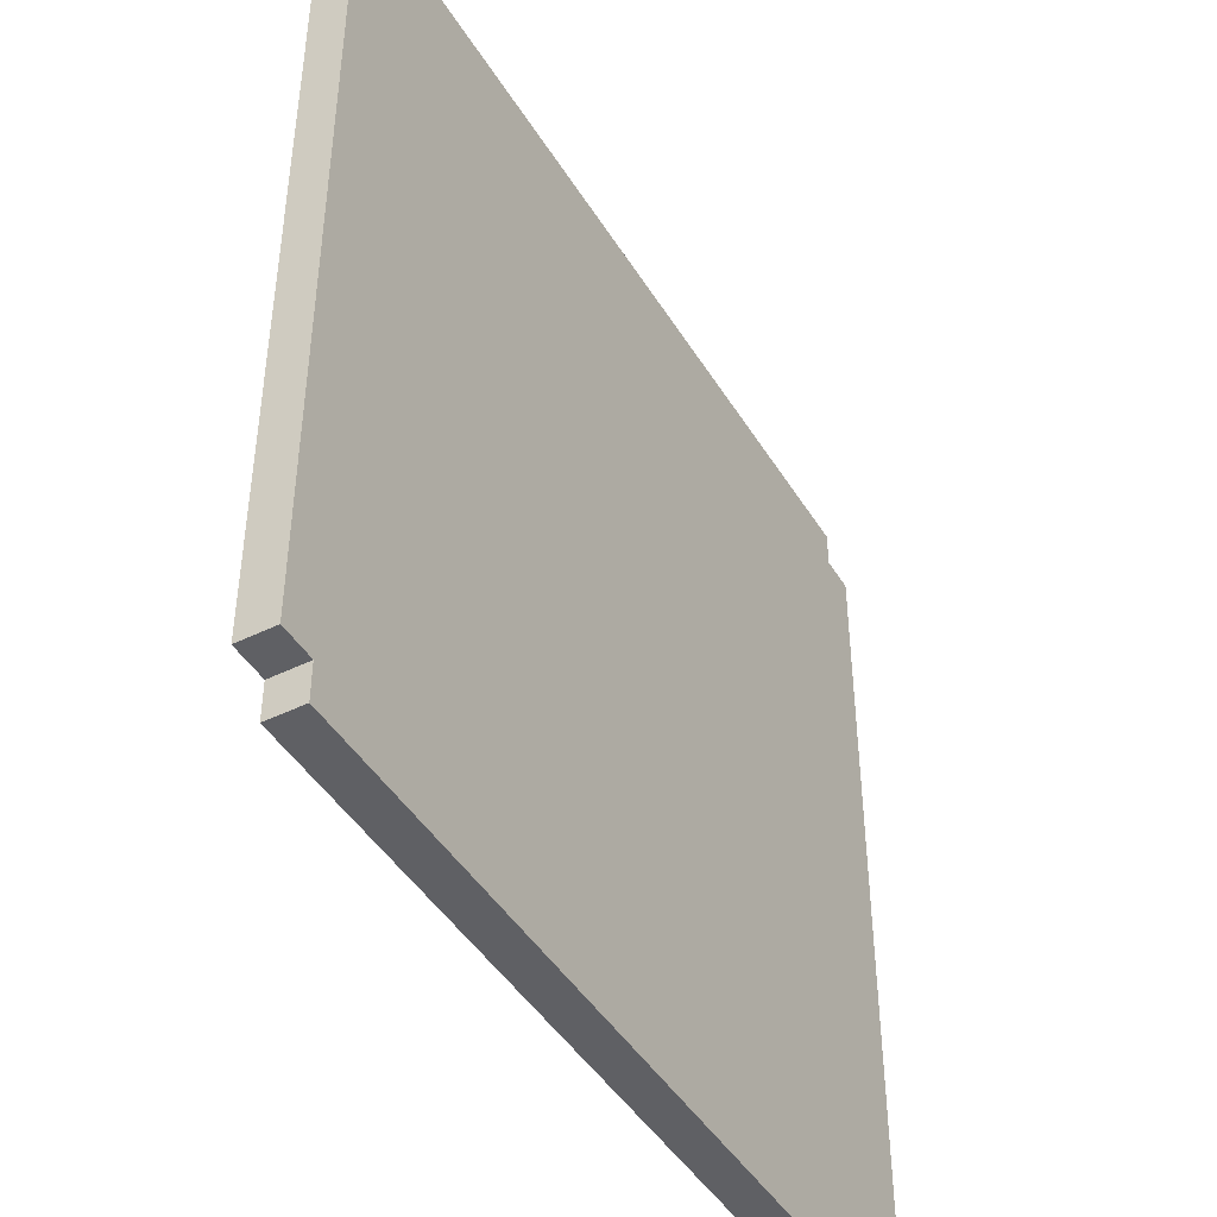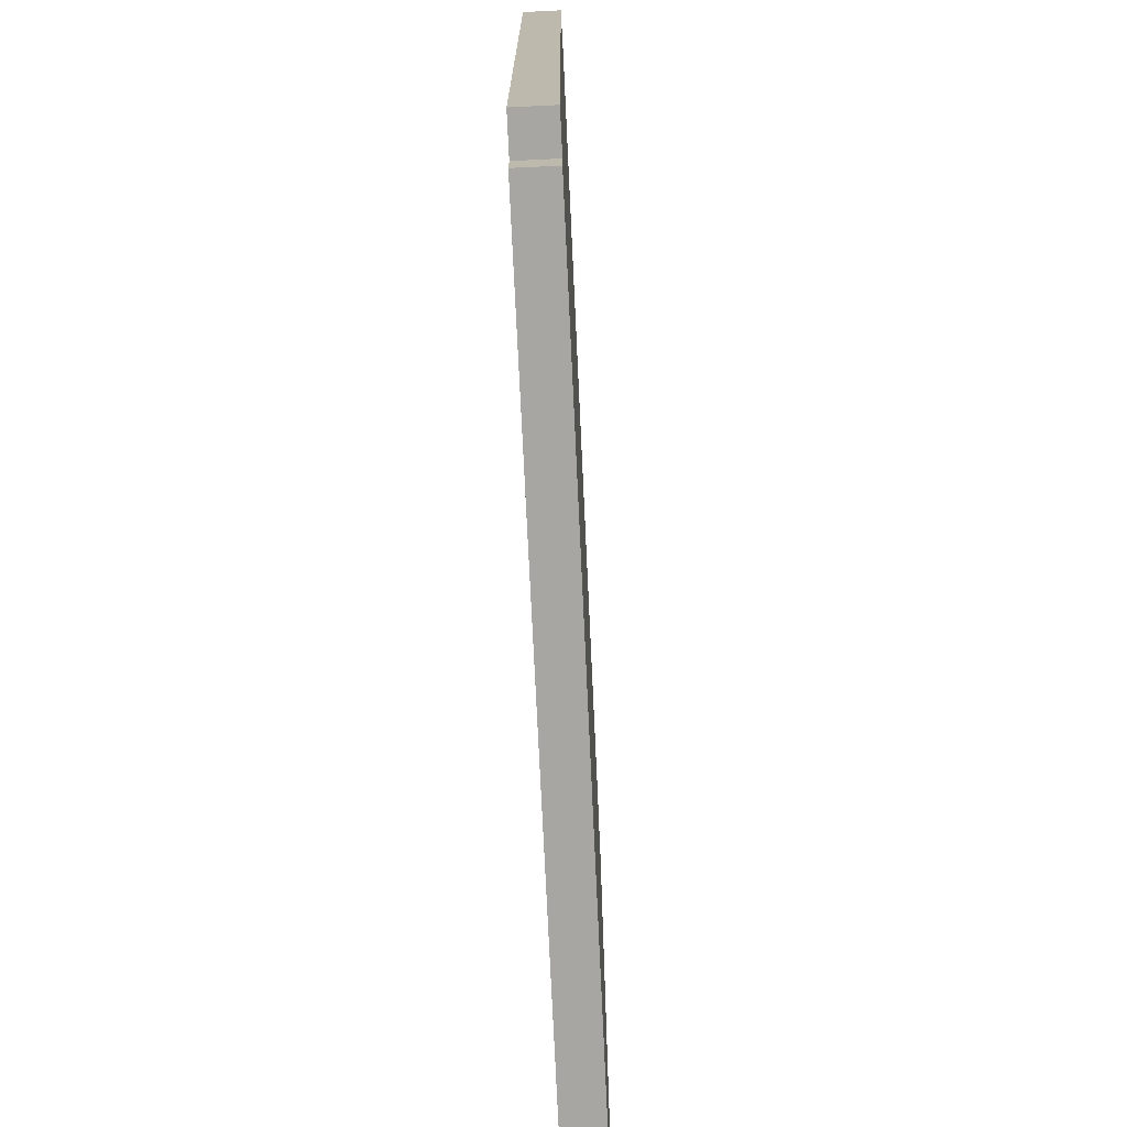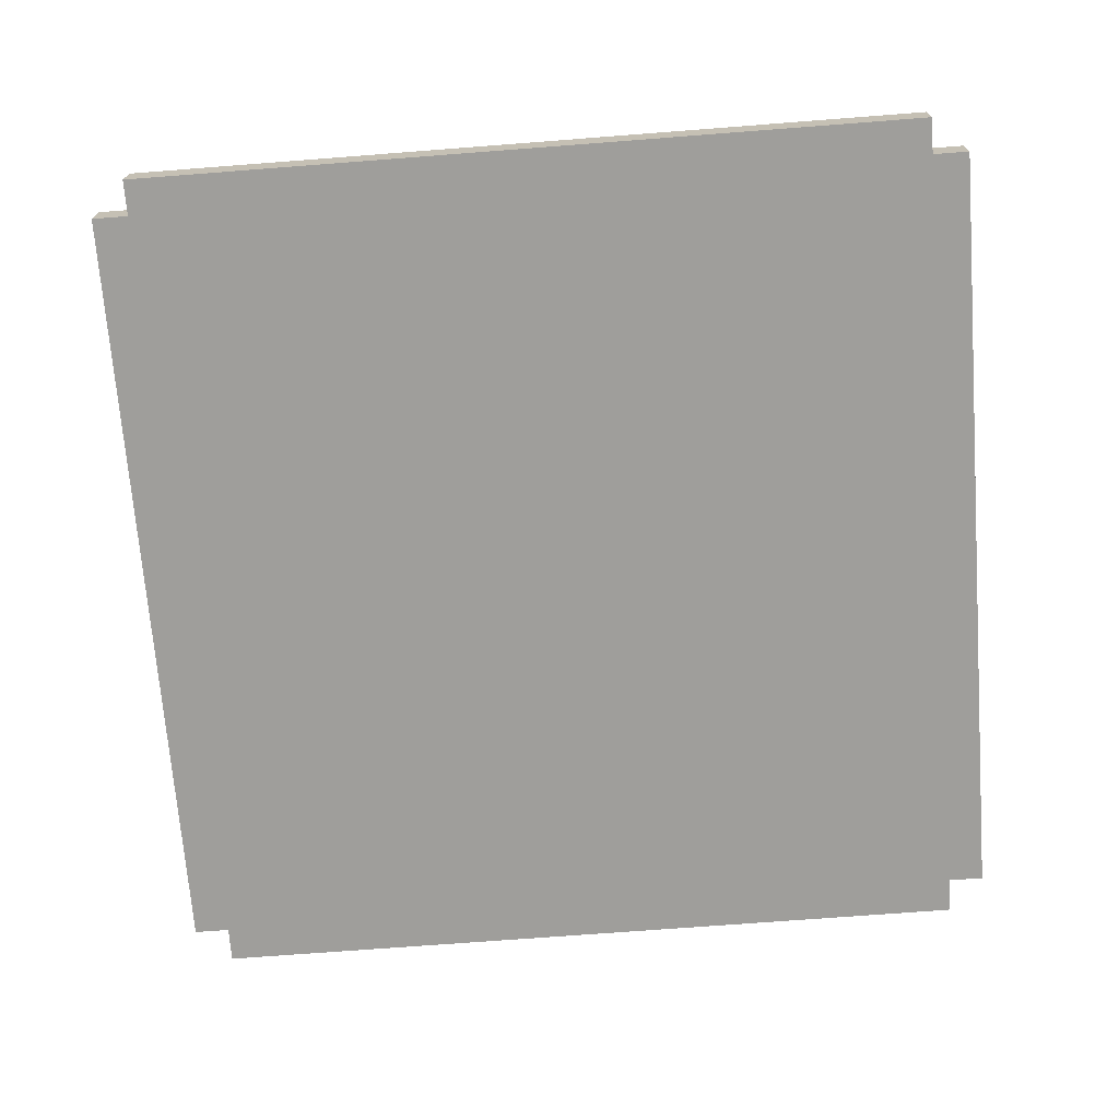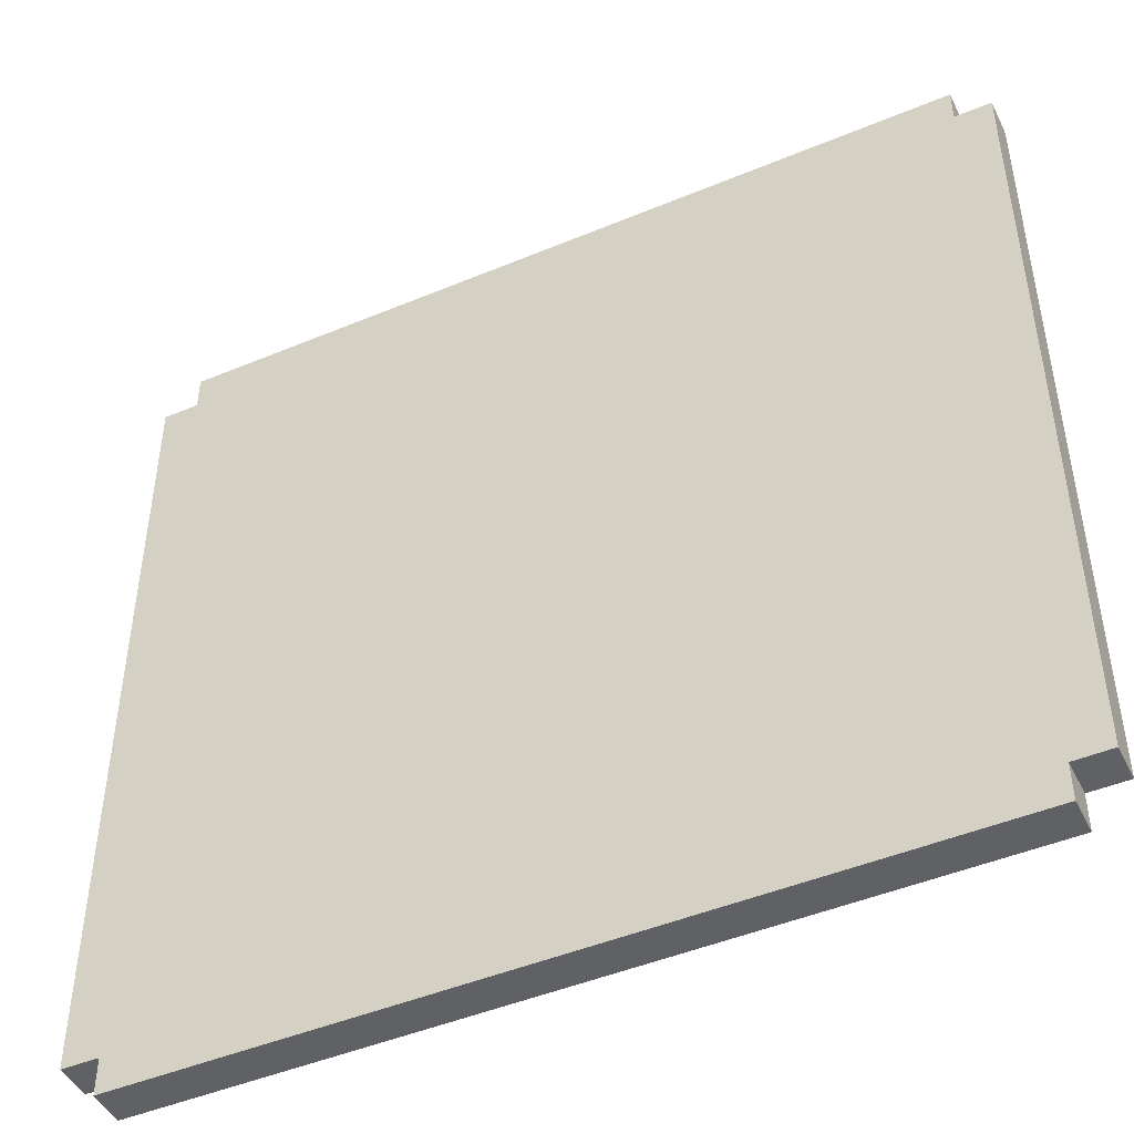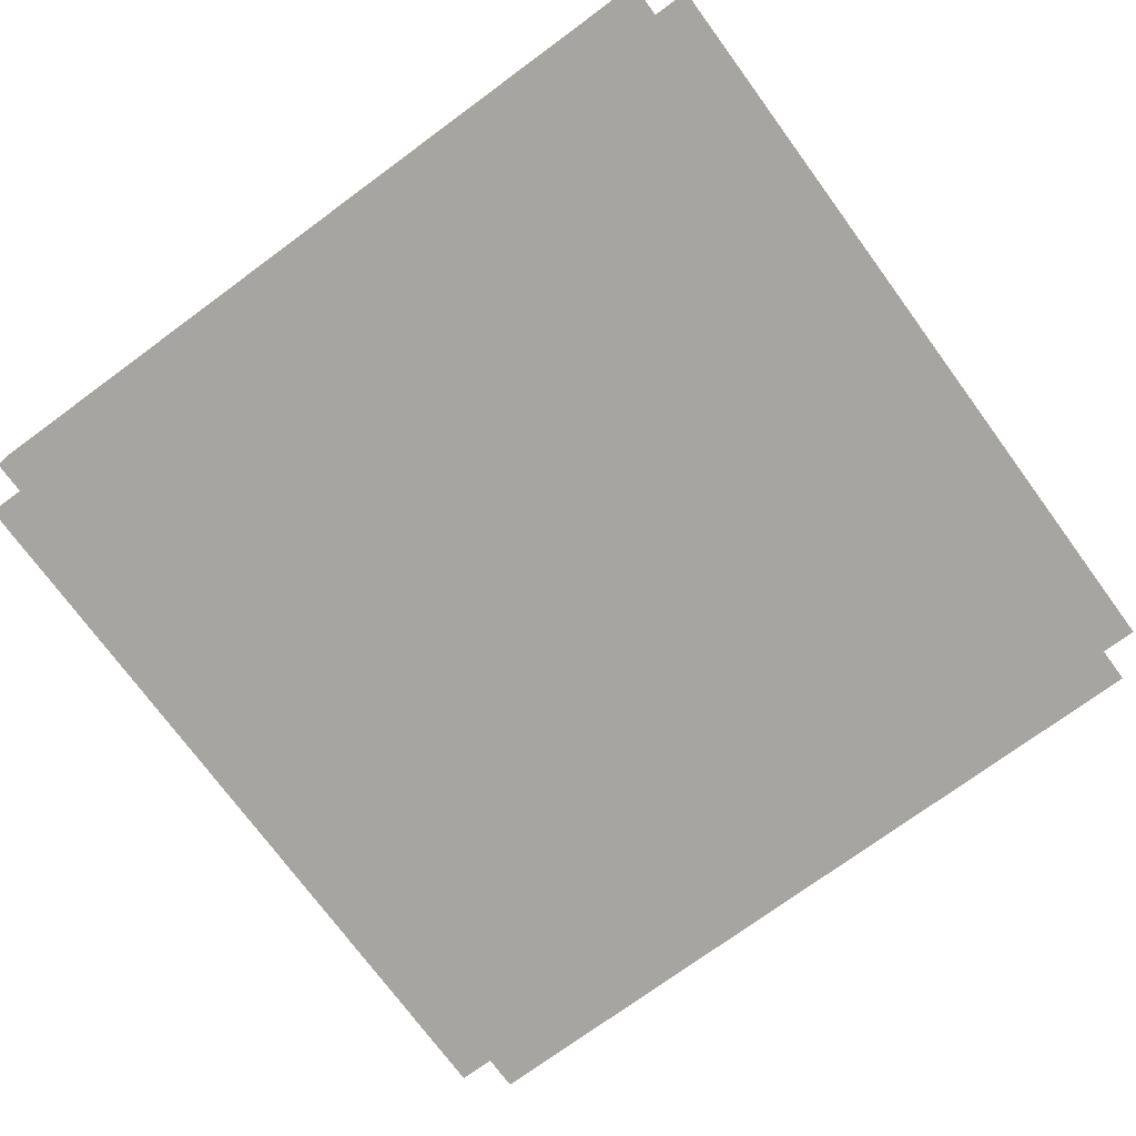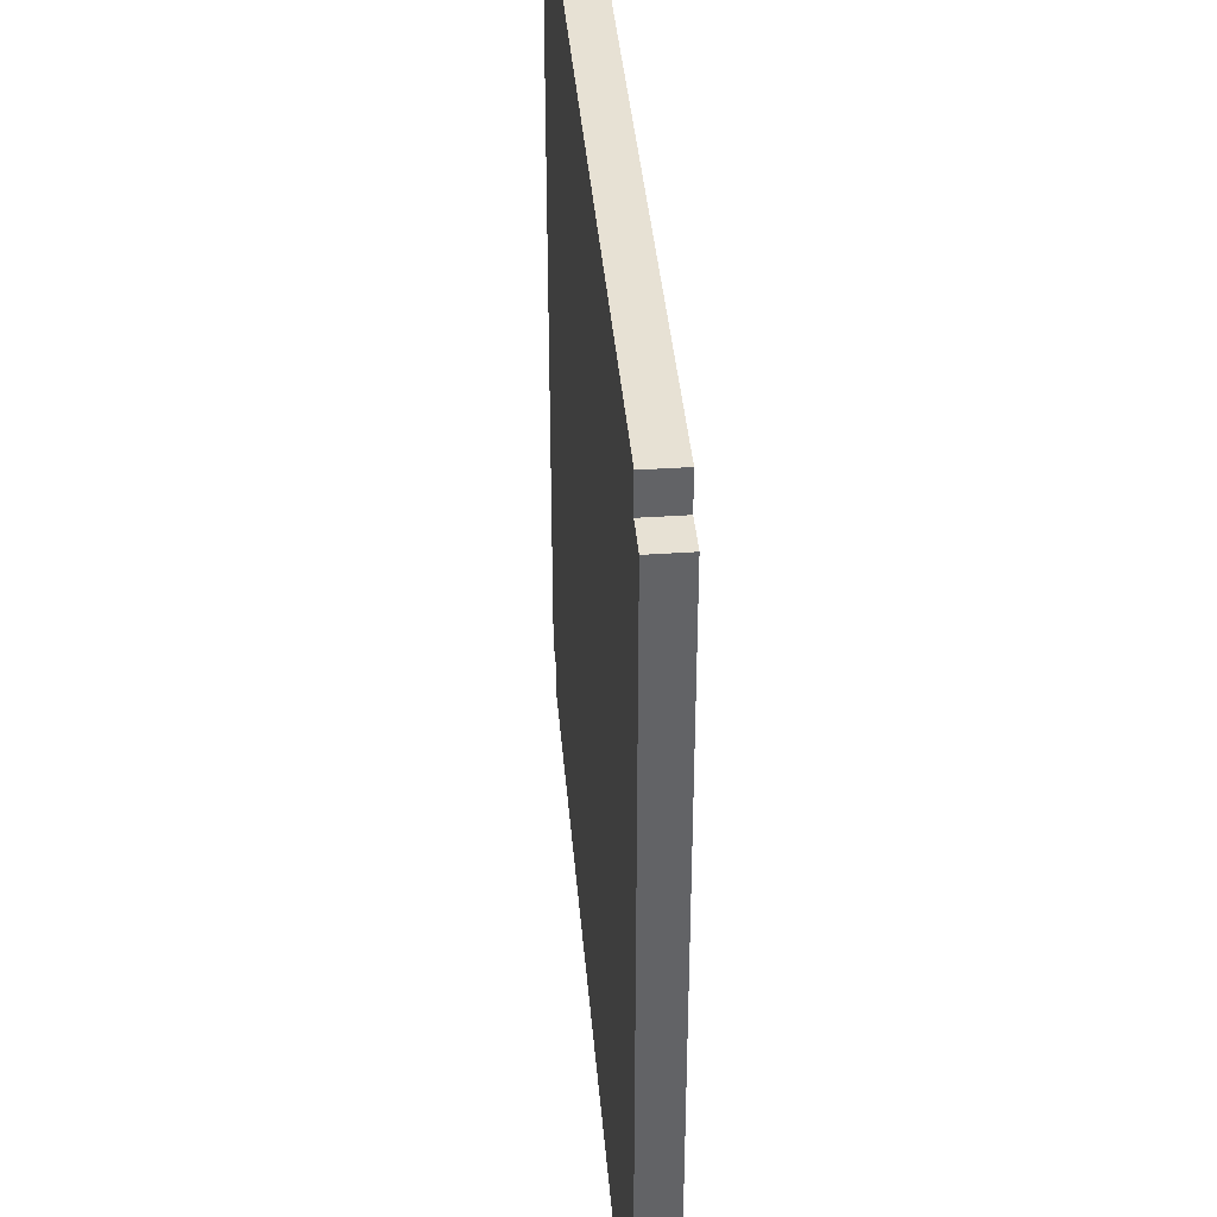
<metadata>
{"format":"obj","ext":"obj","renderer":"f3d","projection":"perspective","resolution":1024,"background":"white","views":[{"elev":-44.9,"azim":119.7,"up":"+Z"},{"elev":-74.2,"azim":-87.3,"up":"+Z"},{"elev":-70.8,"azim":-175.6,"up":"+Y"},{"elev":-46.7,"azim":25.4,"up":"+Z"},{"elev":-73.9,"azim":36.3,"up":"+Y"},{"elev":39.4,"azim":-94.8,"up":"+Z"}]}
</metadata>
<code>
o
v -3.5 0 25.8
v -3.5 0 23.6
v -3.5 0.1 25.8
v -3.5 0.1 23.6
v -3.4 0 25.9
v -3.4 0 25.8
v -3.4 0 23.6
v -3.4 0 23.5
v -3.4 0.1 25.9
v -3.4 0.1 25.8
v -3.4 0.1 23.6
v -3.4 0.1 23.5
v -1.2 0 25.9
v -1.2 0 25.8
v -1.2 0 23.6
v -1.2 0 23.5
v -1.2 0.1 25.9
v -1.2 0.1 25.8
v -1.2 0.1 23.6
v -1.2 0.1 23.5
v -1.1 0 25.8
v -1.1 0 23.6
v -1.1 0.1 25.8
v -1.1 0.1 23.6
v -3.4 0 25.9
v -3.4 0.1 25.9
v -1.2 0 25.9
v -1.2 0.1 25.9
v -3.5 0 25.8
v -3.5 0.1 25.8
v -3.4 0 25.8
v -3.4 0.1 25.8
v -1.2 0 25.8
v -1.2 0.1 25.8
v -1.1 0 25.8
v -1.1 0.1 25.8
v -3.5 0 23.6
v -3.5 0.1 23.6
v -3.4 0 23.6
v -3.4 0.1 23.6
v -1.2 0 23.6
v -1.2 0.1 23.6
v -1.1 0 23.6
v -1.1 0.1 23.6
v -3.4 0 23.5
v -3.4 0.1 23.5
v -1.2 0 23.5
v -1.2 0.1 23.5
v -3.4 0 25.9
v -1.2 0 25.9
v -3.5 0 25.8
v -3.4 0 25.8
v -1.2 0 25.8
v -1.1 0 25.8
v -3.5 0 23.6
v -3.4 0 23.6
v -1.2 0 23.6
v -1.1 0 23.6
v -3.4 0 23.5
v -1.2 0 23.5
v -3.4 0.1 25.9
v -1.2 0.1 25.9
v -3.5 0.1 25.8
v -3.4 0.1 25.8
v -1.2 0.1 25.8
v -1.1 0.1 25.8
v -3.5 0.1 23.6
v -3.4 0.1 23.6
v -1.2 0.1 23.6
v -1.1 0.1 23.6
v -3.4 0.1 23.5
v -1.2 0.1 23.5
f 3 2 1
f 4 2 3
f 9 6 5
f 10 6 9
f 11 8 7
f 12 8 11
f 13 14 17
f 17 14 18
f 15 16 19
f 19 16 20
f 21 22 23
f 23 22 24
f 27 26 25
f 28 26 27
f 31 30 29
f 32 30 31
f 35 34 33
f 36 34 35
f 37 38 39
f 39 38 40
f 41 42 43
f 43 42 44
f 45 46 47
f 47 46 48
f 52 50 49
f 53 50 52
f 55 52 51
f 56 53 52
f 56 52 55
f 57 54 53
f 57 53 56
f 58 54 57
f 59 57 56
f 60 57 59
f 61 62 64
f 64 62 65
f 63 64 67
f 64 65 68
f 67 64 68
f 65 66 69
f 68 65 69
f 69 66 70
f 68 69 71
f 71 69 72

</code>
